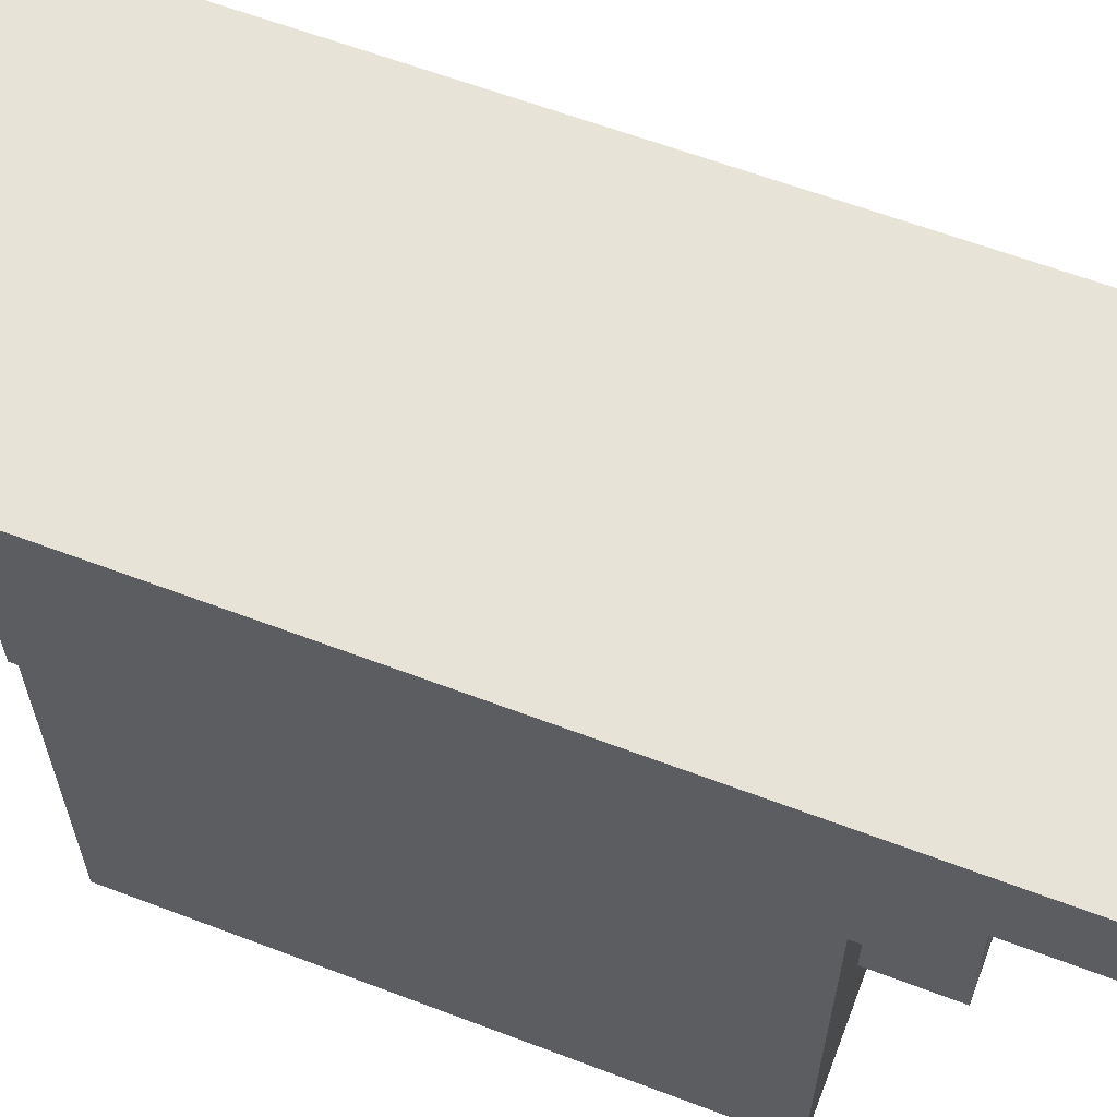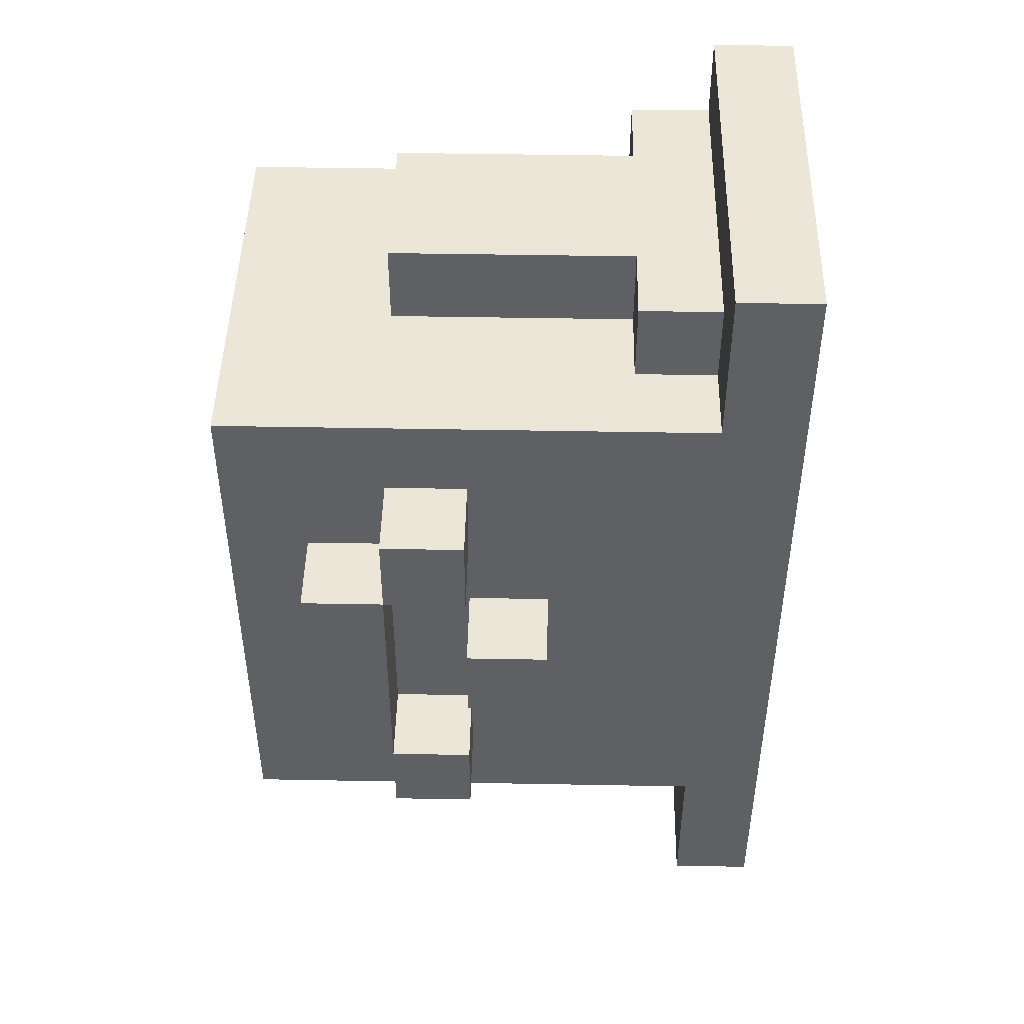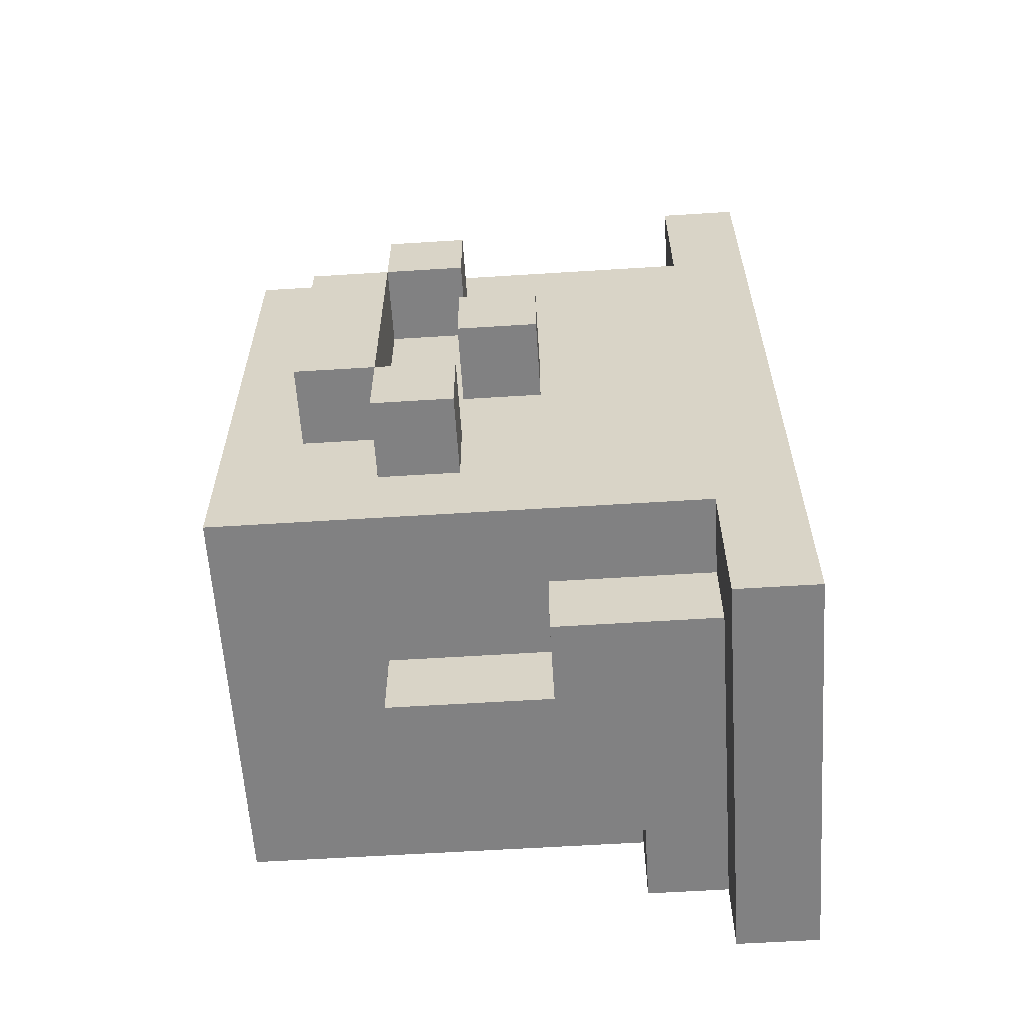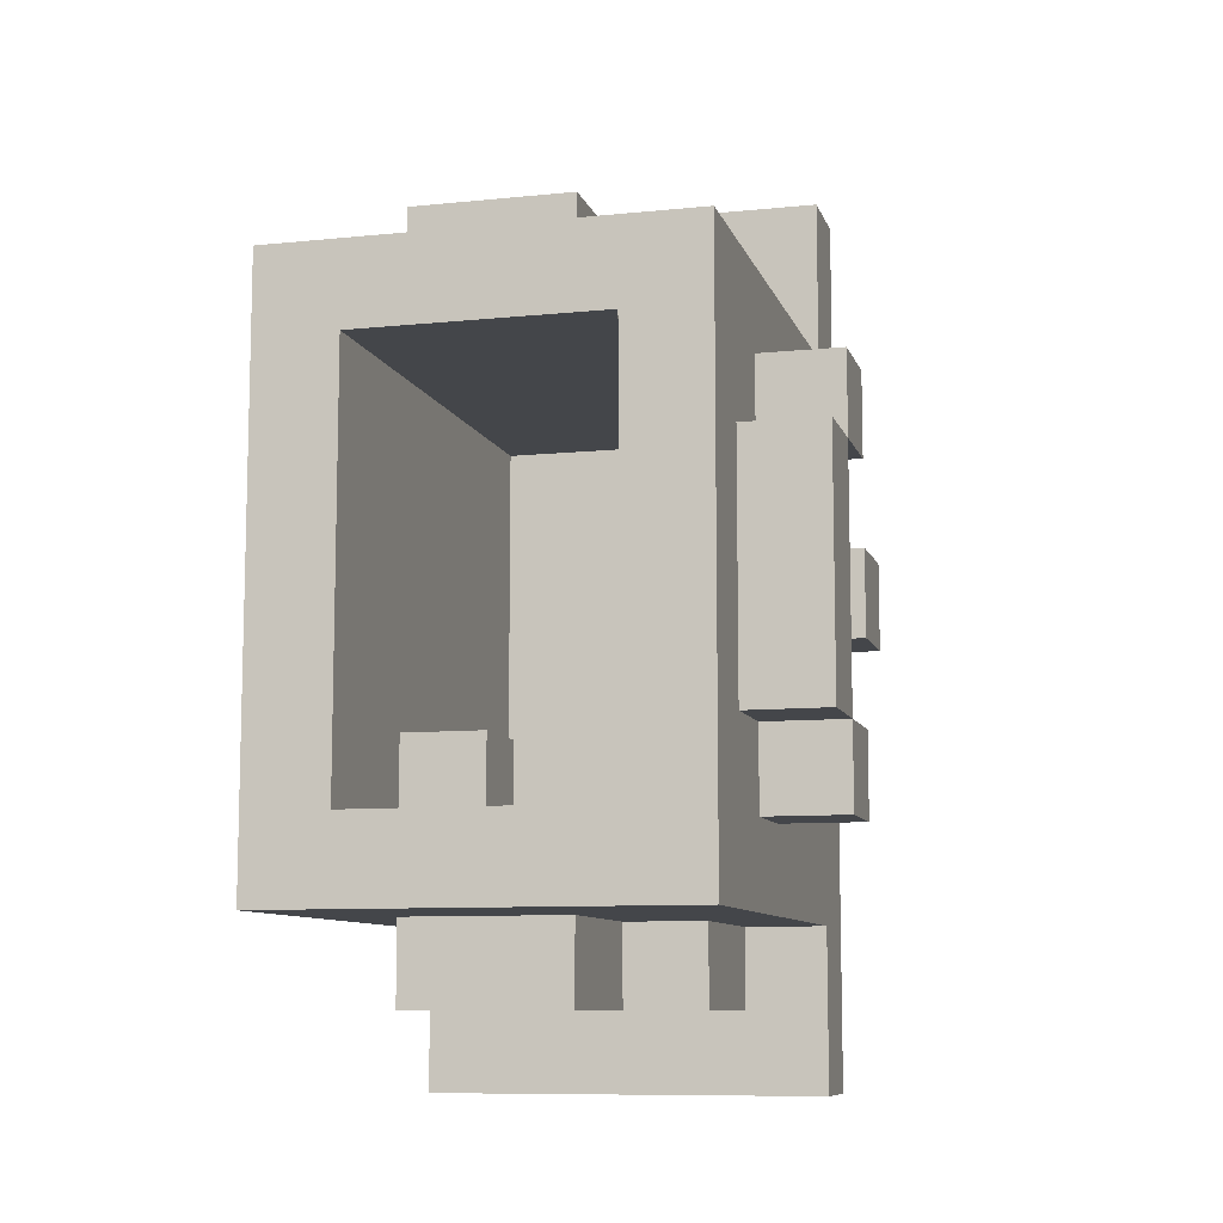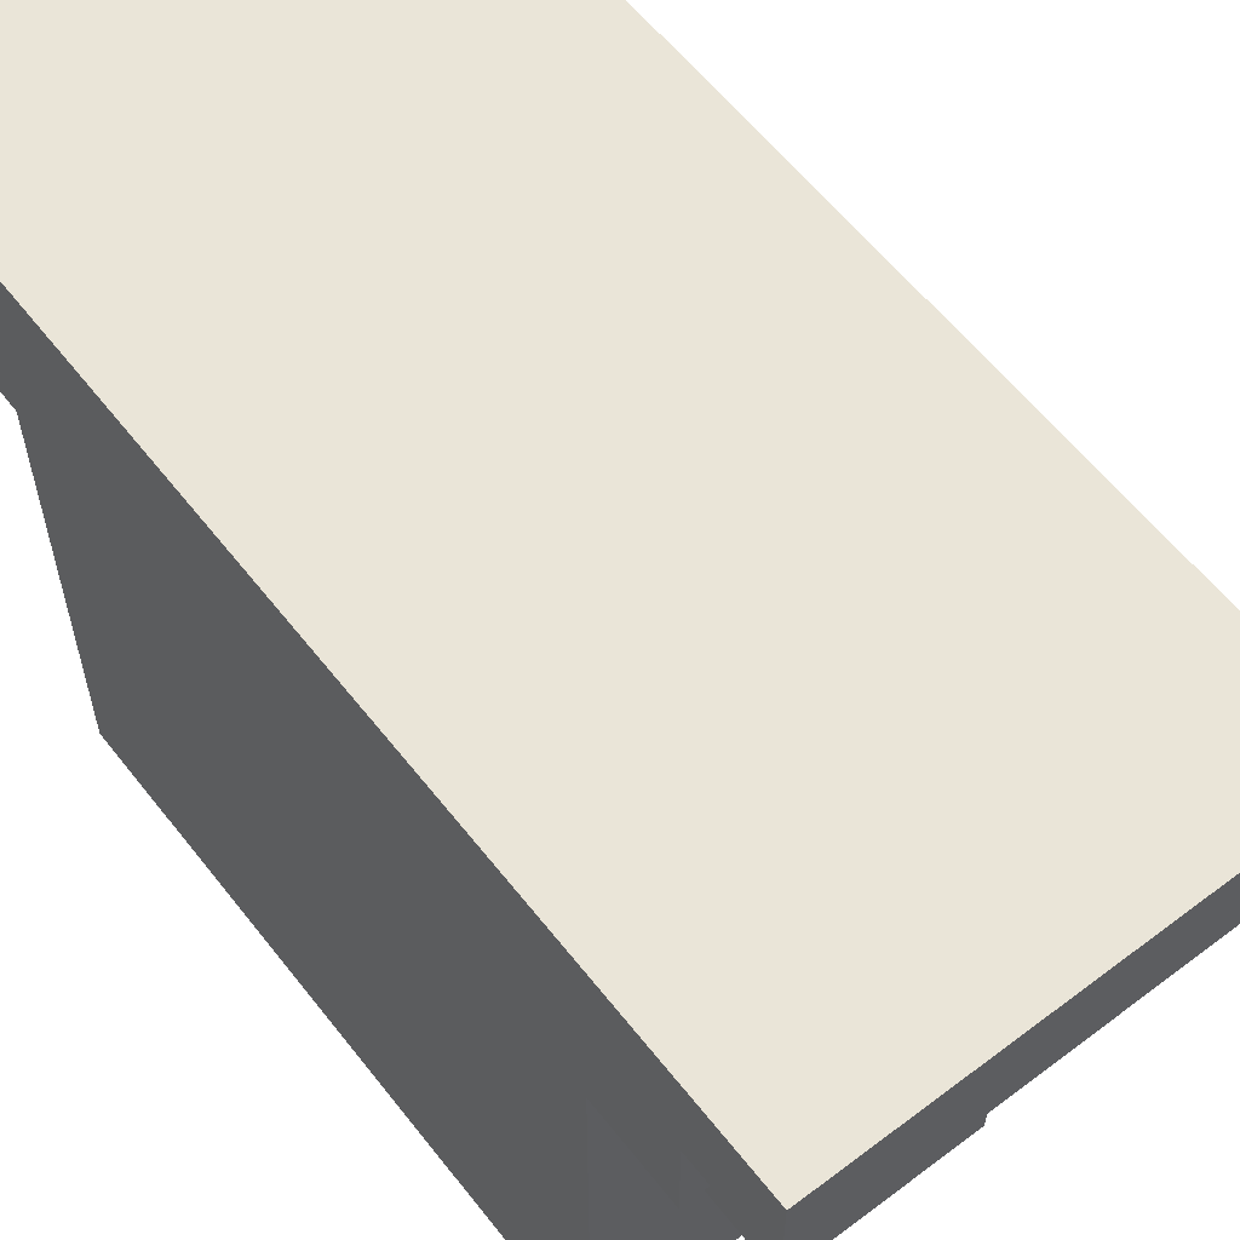
<metadata>
{"format":"obj","ext":"obj","renderer":"f3d","projection":"perspective","resolution":1024,"background":"white","views":[{"elev":62.0,"azim":-68.9,"up":"+Y"},{"elev":46.5,"azim":91.2,"up":"+Z"},{"elev":-60.5,"azim":93.7,"up":"+Z"},{"elev":-9.4,"azim":14.9,"up":"+Z"},{"elev":59.4,"azim":-37.8,"up":"+Y"}]}
</metadata>
<code>
o
v 0 0 -17.2
v 0 0 -17.9
v 0 0.5 -17.1
v 0 0.5 -17.2
v 0 0.5 -17.9
v 0 0.5 -18
v 0 0.6 -17
v 0 0.6 -17.1
v 0 0.6 -17.2
v 0 0.6 -17.9
v 0 0.6 -18
v 0 0.6 -18.1
v 0 0.7 -17
v 0 0.7 -18.1
v 0.1 0.2 -17.1
v 0.1 0.2 -17.2
v 0.1 0.2 -17.9
v 0.1 0.2 -18
v 0.1 0.5 -17.1
v 0.1 0.5 -17.2
v 0.1 0.5 -17.9
v 0.1 0.5 -18
v 0.4 0 -17.3
v 0.4 0 -17.4
v 0.4 0 -17.7
v 0.4 0 -17.8
v 0.4 0.1 -17.3
v 0.4 0.1 -17.4
v 0.4 0.1 -17.7
v 0.4 0.1 -17.8
v 0.4 0.2 -17.3
v 0.4 0.2 -17.4
v 0.4 0.2 -17.7
v 0.4 0.2 -17.8
v 0.4 0.3 -17.3
v 0.4 0.3 -17.4
v 0.4 0.3 -17.5
v 0.4 0.3 -17.6
v 0.4 0.3 -17.7
v 0.4 0.3 -17.8
v 0.4 0.4 -17.3
v 0.4 0.4 -17.4
v 0.4 0.4 -17.5
v 0.4 0.4 -17.6
v 0.4 0.4 -17.7
v 0.4 0.4 -17.8
v 0.4 0.5 -17.3
v 0.4 0.5 -17.4
v 0.4 0.5 -17.5
v 0.4 0.5 -17.6
v 0.4 0.5 -17.7
v 0.4 0.5 -17.8
v 0.4 0.6 -17.3
v 0.4 0.6 -17.5
v 0.4 0.6 -17.6
v 0.4 0.6 -17.8
v 0.1 0 -17.3
v 0.1 0 -17.8
v 0.1 0.2 -17.7
v 0.1 0.2 -17.8
v 0.1 0.3 -17.7
v 0.1 0.3 -17.8
v 0.1 0.6 -17.3
v 0.1 0.6 -17.8
v 0.2 0.2 -17.7
v 0.2 0.2 -17.8
v 0.2 0.3 -17.7
v 0.2 0.3 -17.8
v 0.3 0.2 -17.1
v 0.3 0.2 -17.2
v 0.3 0.2 -17.9
v 0.3 0.2 -18
v 0.3 0.4 -17.9
v 0.3 0.4 -18
v 0.3 0.5 -17.1
v 0.3 0.5 -17.2
v 0.4 0.4 -17.9
v 0.4 0.4 -18
v 0.4 0.5 -17.1
v 0.4 0.5 -17.2
v 0.4 0.5 -17.9
v 0.4 0.6 -17.1
v 0.4 0.6 -17.2
v 0.4 0.6 -17.9
v 0.4 0.6 -18
v 0.5 0 -17.2
v 0.5 0 -17.4
v 0.5 0 -17.7
v 0.5 0 -17.9
v 0.5 0.1 -17.3
v 0.5 0.1 -17.4
v 0.5 0.1 -17.7
v 0.5 0.1 -17.8
v 0.5 0.2 -17.2
v 0.5 0.2 -17.3
v 0.5 0.2 -17.4
v 0.5 0.2 -17.7
v 0.5 0.2 -17.8
v 0.5 0.2 -17.9
v 0.5 0.3 -17.2
v 0.5 0.3 -17.3
v 0.5 0.3 -17.4
v 0.5 0.3 -17.5
v 0.5 0.3 -17.6
v 0.5 0.3 -17.7
v 0.5 0.3 -17.8
v 0.5 0.3 -17.9
v 0.5 0.4 -17.3
v 0.5 0.4 -17.4
v 0.5 0.4 -17.5
v 0.5 0.4 -17.6
v 0.5 0.4 -17.7
v 0.5 0.4 -17.8
v 0.5 0.5 -17.2
v 0.5 0.5 -17.3
v 0.5 0.5 -17.4
v 0.5 0.5 -17.5
v 0.5 0.5 -17.6
v 0.5 0.5 -17.7
v 0.5 0.5 -17.8
v 0.5 0.5 -17.9
v 0.5 0.6 -17
v 0.5 0.6 -17.2
v 0.5 0.6 -17.5
v 0.5 0.6 -17.6
v 0.5 0.6 -17.9
v 0.5 0.6 -18.1
v 0.5 0.7 -17
v 0.5 0.7 -18.1
v 0.6 0.1 -17.4
v 0.6 0.1 -17.7
v 0.6 0.2 -17.3
v 0.6 0.2 -17.4
v 0.6 0.2 -17.7
v 0.6 0.2 -17.8
v 0.6 0.3 -17.3
v 0.6 0.3 -17.4
v 0.6 0.3 -17.5
v 0.6 0.3 -17.6
v 0.6 0.3 -17.7
v 0.6 0.3 -17.8
v 0.6 0.4 -17.5
v 0.6 0.4 -17.6
v 0 0.6 -17
v 0 0.7 -17
v 0.5 0.6 -17
v 0.5 0.7 -17
v 0 0.5 -17.1
v 0 0.6 -17.1
v 0.1 0.2 -17.1
v 0.1 0.5 -17.1
v 0.3 0.2 -17.1
v 0.3 0.5 -17.1
v 0.4 0.5 -17.1
v 0.4 0.6 -17.1
v 0 0 -17.2
v 0 0.5 -17.2
v 0.1 0.2 -17.2
v 0.1 0.5 -17.2
v 0.3 0.2 -17.2
v 0.3 0.5 -17.2
v 0.4 0.2 -17.2
v 0.4 0.3 -17.2
v 0.4 0.5 -17.2
v 0.4 0.6 -17.2
v 0.5 0 -17.2
v 0.5 0.2 -17.2
v 0.5 0.3 -17.2
v 0.5 0.5 -17.2
v 0.5 0.6 -17.2
v 0.5 0.2 -17.3
v 0.5 0.3 -17.3
v 0.6 0.2 -17.3
v 0.6 0.3 -17.3
v 0.5 0.1 -17.4
v 0.5 0.2 -17.4
v 0.6 0.1 -17.4
v 0.6 0.2 -17.4
v 0.5 0.3 -17.5
v 0.5 0.4 -17.5
v 0.6 0.3 -17.5
v 0.6 0.4 -17.5
v 0.1 0.2 -17.7
v 0.1 0.3 -17.7
v 0.2 0.2 -17.7
v 0.2 0.3 -17.7
v 0.5 0.2 -17.7
v 0.5 0.3 -17.7
v 0.6 0.2 -17.7
v 0.6 0.3 -17.7
v 0.1 0 -17.8
v 0.1 0.2 -17.8
v 0.1 0.3 -17.8
v 0.1 0.6 -17.8
v 0.2 0.2 -17.8
v 0.2 0.3 -17.8
v 0.4 0 -17.8
v 0.4 0.1 -17.8
v 0.4 0.2 -17.8
v 0.4 0.3 -17.8
v 0.4 0.4 -17.8
v 0.4 0.5 -17.8
v 0.4 0.6 -17.8
v 0.1 0 -17.3
v 0.1 0.6 -17.3
v 0.4 0 -17.3
v 0.4 0.1 -17.3
v 0.4 0.2 -17.3
v 0.4 0.3 -17.3
v 0.4 0.4 -17.3
v 0.4 0.5 -17.3
v 0.4 0.6 -17.3
v 0.5 0.2 -17.4
v 0.5 0.3 -17.4
v 0.6 0.2 -17.4
v 0.6 0.3 -17.4
v 0.5 0.3 -17.6
v 0.5 0.4 -17.6
v 0.6 0.3 -17.6
v 0.6 0.4 -17.6
v 0.5 0.1 -17.7
v 0.5 0.2 -17.7
v 0.6 0.1 -17.7
v 0.6 0.2 -17.7
v 0.5 0.2 -17.8
v 0.5 0.3 -17.8
v 0.6 0.2 -17.8
v 0.6 0.3 -17.8
v 0 0 -17.9
v 0 0.5 -17.9
v 0.1 0.2 -17.9
v 0.1 0.5 -17.9
v 0.3 0.2 -17.9
v 0.3 0.4 -17.9
v 0.4 0.2 -17.9
v 0.4 0.3 -17.9
v 0.4 0.4 -17.9
v 0.4 0.5 -17.9
v 0.4 0.6 -17.9
v 0.5 0 -17.9
v 0.5 0.2 -17.9
v 0.5 0.3 -17.9
v 0.5 0.5 -17.9
v 0.5 0.6 -17.9
v 0 0.5 -18
v 0 0.6 -18
v 0.1 0.2 -18
v 0.1 0.5 -18
v 0.3 0.2 -18
v 0.3 0.4 -18
v 0.4 0.4 -18
v 0.4 0.6 -18
v 0 0.6 -18.1
v 0 0.7 -18.1
v 0.5 0.6 -18.1
v 0.5 0.7 -18.1
v 0 0 -17.2
v 0.5 0 -17.2
v 0.1 0 -17.3
v 0.4 0 -17.3
v 0.4 0 -17.4
v 0.5 0 -17.4
v 0.4 0 -17.7
v 0.5 0 -17.7
v 0.1 0 -17.8
v 0.4 0 -17.8
v 0 0 -17.9
v 0.5 0 -17.9
v 0.5 0.1 -17.4
v 0.6 0.1 -17.4
v 0.5 0.1 -17.7
v 0.6 0.1 -17.7
v 0.1 0.2 -17.1
v 0.3 0.2 -17.1
v 0.1 0.2 -17.2
v 0.3 0.2 -17.2
v 0.5 0.2 -17.3
v 0.6 0.2 -17.3
v 0.5 0.2 -17.4
v 0.6 0.2 -17.4
v 0.1 0.2 -17.7
v 0.2 0.2 -17.7
v 0.5 0.2 -17.7
v 0.6 0.2 -17.7
v 0.1 0.2 -17.8
v 0.2 0.2 -17.8
v 0.5 0.2 -17.8
v 0.6 0.2 -17.8
v 0.1 0.2 -17.9
v 0.3 0.2 -17.9
v 0.1 0.2 -18
v 0.3 0.2 -18
v 0.5 0.3 -17.5
v 0.6 0.3 -17.5
v 0.5 0.3 -17.6
v 0.6 0.3 -17.6
v 0.3 0.4 -17.9
v 0.4 0.4 -17.9
v 0.3 0.4 -18
v 0.4 0.4 -18
v 0 0.5 -17.1
v 0.1 0.5 -17.1
v 0.3 0.5 -17.1
v 0.4 0.5 -17.1
v 0 0.5 -17.2
v 0.1 0.5 -17.2
v 0.3 0.5 -17.2
v 0.4 0.5 -17.2
v 0 0.5 -17.9
v 0.1 0.5 -17.9
v 0 0.5 -18
v 0.1 0.5 -18
v 0 0.6 -17
v 0.5 0.6 -17
v 0 0.6 -17.1
v 0.4 0.6 -17.1
v 0.4 0.6 -17.2
v 0.5 0.6 -17.2
v 0.1 0.6 -17.3
v 0.4 0.6 -17.3
v 0.4 0.6 -17.5
v 0.4 0.6 -17.6
v 0.1 0.6 -17.8
v 0.4 0.6 -17.8
v 0.4 0.6 -17.9
v 0.5 0.6 -17.9
v 0 0.6 -18
v 0.4 0.6 -18
v 0 0.6 -18.1
v 0.5 0.6 -18.1
v 0.5 0.2 -17.4
v 0.6 0.2 -17.4
v 0.5 0.2 -17.7
v 0.6 0.2 -17.7
v 0.5 0.3 -17.3
v 0.6 0.3 -17.3
v 0.5 0.3 -17.4
v 0.6 0.3 -17.4
v 0.1 0.3 -17.7
v 0.2 0.3 -17.7
v 0.5 0.3 -17.7
v 0.6 0.3 -17.7
v 0.1 0.3 -17.8
v 0.2 0.3 -17.8
v 0.5 0.3 -17.8
v 0.6 0.3 -17.8
v 0.5 0.4 -17.5
v 0.6 0.4 -17.5
v 0.5 0.4 -17.6
v 0.6 0.4 -17.6
v 0 0.7 -17
v 0.5 0.7 -17
v 0 0.7 -18.1
v 0.5 0.7 -18.1
f 4 2 1
f 5 2 4
f 8 4 3
f 9 5 4
f 9 4 8
f 10 6 5
f 10 5 9
f 11 6 10
f 13 9 8
f 13 12 11
f 13 11 10
f 13 10 9
f 13 8 7
f 14 12 13
f 19 16 15
f 20 16 19
f 21 18 17
f 22 18 21
f 27 24 23
f 28 25 24
f 28 24 27
f 29 26 25
f 29 25 28
f 30 26 29
f 31 28 27
f 32 29 28
f 32 28 31
f 33 30 29
f 33 29 32
f 34 30 33
f 35 32 31
f 36 33 32
f 36 32 35
f 37 33 36
f 38 33 37
f 39 34 33
f 39 33 38
f 40 34 39
f 41 36 35
f 42 37 36
f 42 36 41
f 43 38 37
f 43 37 42
f 44 39 38
f 44 38 43
f 45 40 39
f 45 39 44
f 46 40 45
f 47 42 41
f 48 43 42
f 48 42 47
f 48 44 43
f 48 45 44
f 49 45 48
f 50 45 49
f 51 46 45
f 51 45 50
f 52 46 51
f 53 48 47
f 53 49 48
f 54 50 49
f 54 49 53
f 55 52 51
f 55 50 54
f 55 51 50
f 56 52 55
f 57 58 59
f 59 58 60
f 57 59 61
f 57 61 63
f 61 62 63
f 63 62 64
f 65 66 67
f 67 66 68
f 71 72 73
f 73 72 74
f 69 70 75
f 75 70 76
f 77 78 81
f 79 80 82
f 82 80 83
f 81 78 84
f 84 78 85
f 86 87 90
f 87 88 91
f 90 87 91
f 88 89 92
f 91 88 92
f 92 89 93
f 86 90 94
f 90 91 95
f 94 90 95
f 95 91 96
f 92 93 97
f 93 89 98
f 97 93 98
f 98 89 99
f 94 95 100
f 100 95 101
f 96 97 102
f 102 97 103
f 103 97 104
f 104 97 105
f 98 99 106
f 106 99 107
f 100 101 108
f 101 102 108
f 102 103 109
f 108 102 109
f 109 103 110
f 104 105 111
f 105 106 112
f 111 105 112
f 106 107 113
f 112 106 113
f 100 108 114
f 108 109 115
f 114 108 115
f 109 110 116
f 115 109 116
f 111 112 116
f 110 111 116
f 116 112 117
f 117 112 118
f 112 113 119
f 118 112 119
f 113 107 120
f 119 113 120
f 120 107 121
f 114 115 123
f 115 116 123
f 116 117 123
f 117 118 124
f 123 117 124
f 118 119 125
f 124 118 125
f 120 121 125
f 119 120 125
f 125 121 126
f 125 126 128
f 126 127 128
f 124 125 128
f 122 123 128
f 123 124 128
f 128 127 129
f 130 131 133
f 133 131 134
f 132 133 136
f 136 133 137
f 134 135 140
f 140 135 141
f 138 139 142
f 142 139 143
f 146 145 144
f 147 145 146
f 151 149 148
f 152 151 150
f 153 149 151
f 153 151 152
f 154 149 153
f 155 149 154
f 158 157 156
f 159 157 158
f 160 158 156
f 162 160 156
f 162 161 160
f 163 161 162
f 164 161 163
f 166 162 156
f 167 163 162
f 167 162 166
f 168 164 163
f 168 163 167
f 169 165 164
f 169 164 168
f 170 165 169
f 173 172 171
f 174 172 173
f 177 176 175
f 178 176 177
f 181 180 179
f 182 180 181
f 185 184 183
f 186 184 185
f 189 188 187
f 190 188 189
f 195 192 191
f 196 194 193
f 197 195 191
f 197 196 195
f 198 196 197
f 199 196 198
f 200 194 196
f 200 196 199
f 201 194 200
f 202 194 201
f 203 194 202
f 204 205 206
f 206 205 207
f 207 205 208
f 208 205 209
f 209 205 210
f 210 205 211
f 211 205 212
f 213 214 215
f 215 214 216
f 217 218 219
f 219 218 220
f 221 222 223
f 223 222 224
f 225 226 227
f 227 226 228
f 229 230 231
f 231 230 232
f 229 231 233
f 229 233 235
f 233 234 235
f 235 234 236
f 236 234 237
f 229 235 240
f 235 236 241
f 240 235 241
f 237 238 242
f 241 236 242
f 236 237 242
f 238 239 243
f 242 238 243
f 243 239 244
f 245 246 248
f 247 248 249
f 249 248 250
f 250 248 251
f 248 246 252
f 251 248 252
f 253 254 255
f 255 254 256
f 259 258 257
f 260 258 259
f 261 258 260
f 262 258 261
f 263 262 261
f 264 262 263
f 265 259 257
f 266 264 263
f 267 265 257
f 267 266 265
f 268 264 266
f 268 266 267
f 271 270 269
f 272 270 271
f 275 274 273
f 276 274 275
f 279 278 277
f 280 278 279
f 285 282 281
f 286 282 285
f 287 284 283
f 288 284 287
f 291 290 289
f 292 290 291
f 295 294 293
f 296 294 295
f 299 298 297
f 300 298 299
f 305 302 301
f 306 302 305
f 307 304 303
f 308 304 307
f 311 310 309
f 312 310 311
f 315 314 313
f 316 314 315
f 317 314 316
f 318 314 317
f 321 320 319
f 322 321 319
f 323 322 319
f 324 322 323
f 328 326 325
f 329 328 327
f 330 326 328
f 330 328 329
f 331 332 333
f 333 332 334
f 335 336 337
f 337 336 338
f 339 340 343
f 343 340 344
f 341 342 345
f 345 342 346
f 347 348 349
f 349 348 350
f 351 352 353
f 353 352 354

</code>
